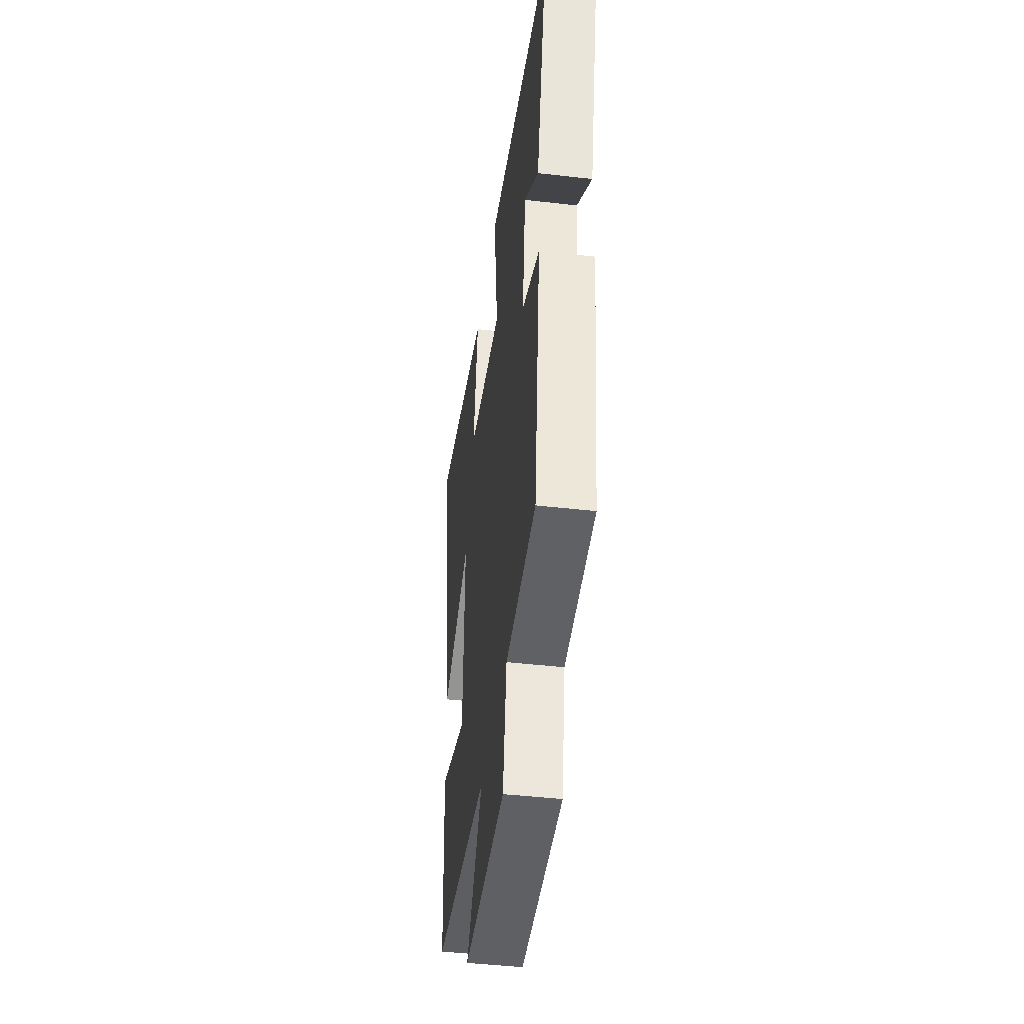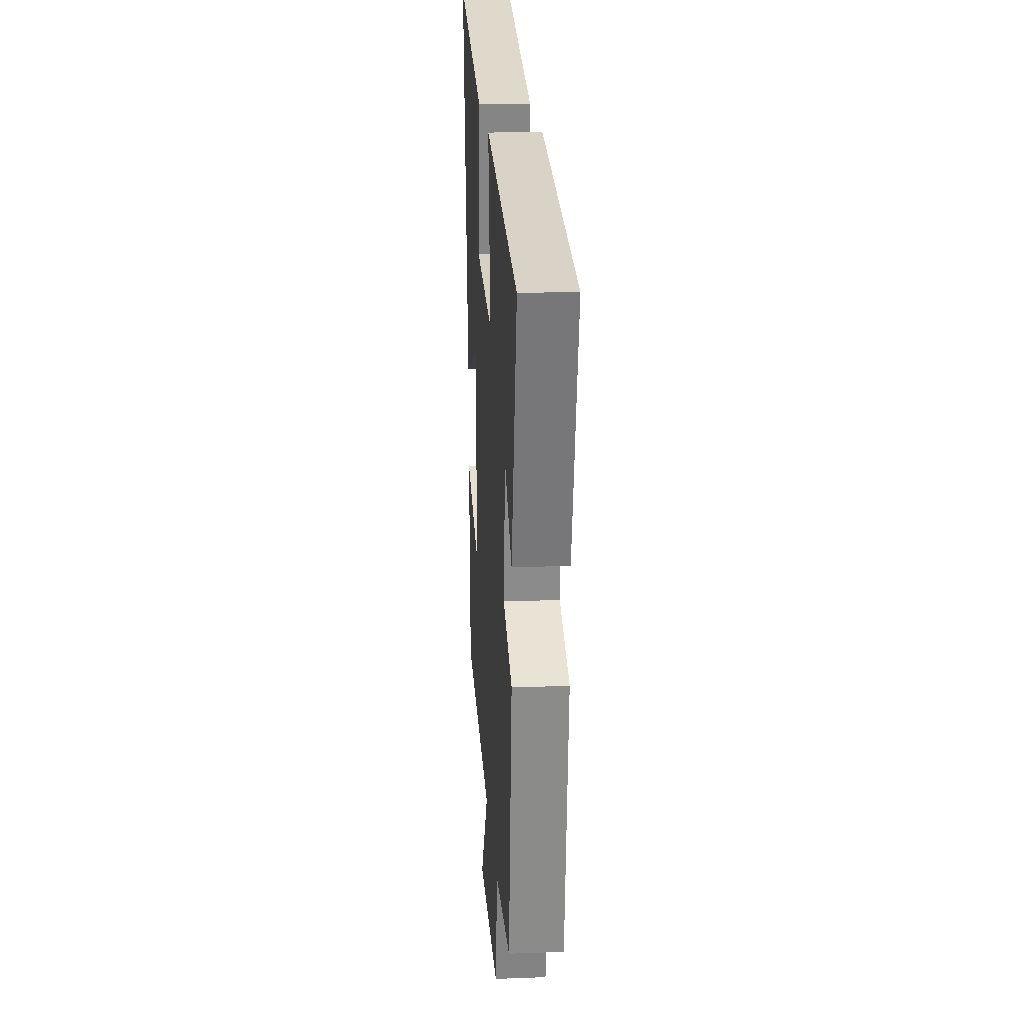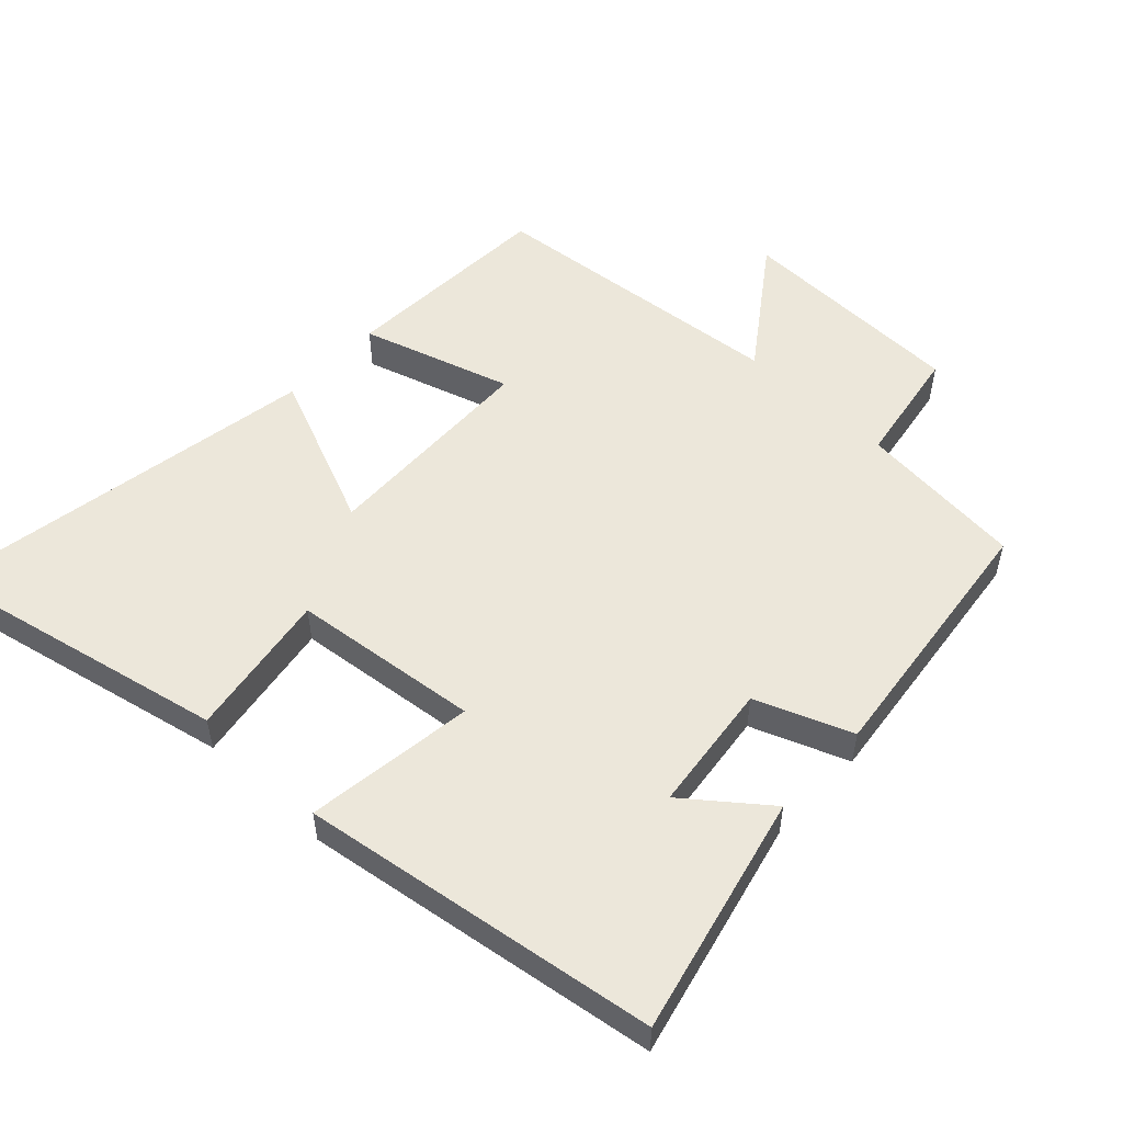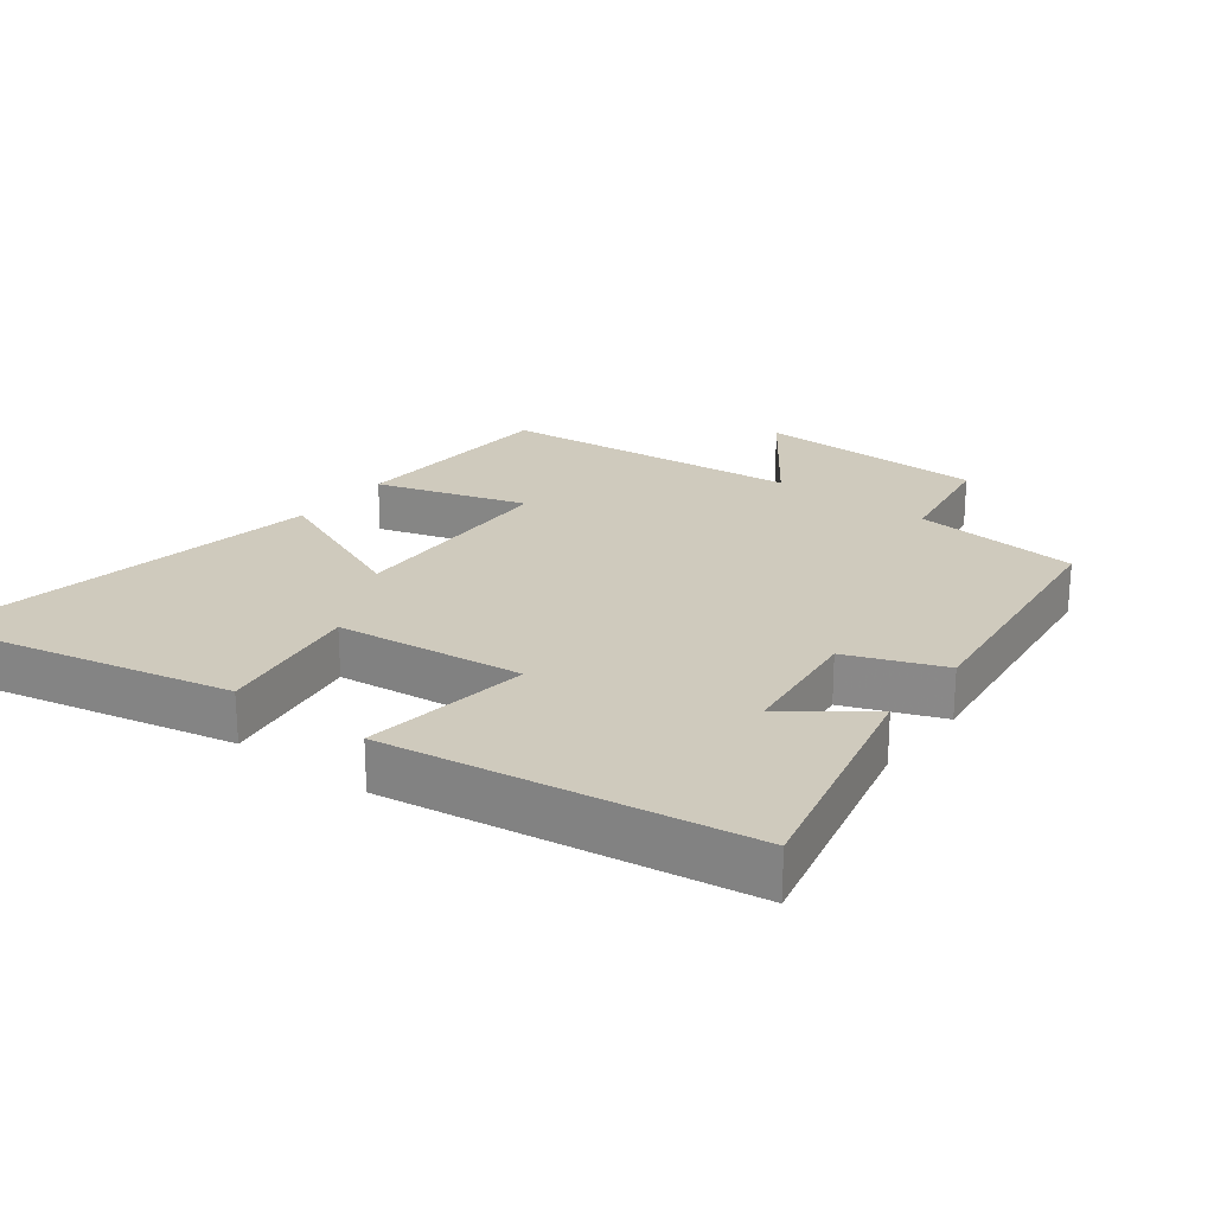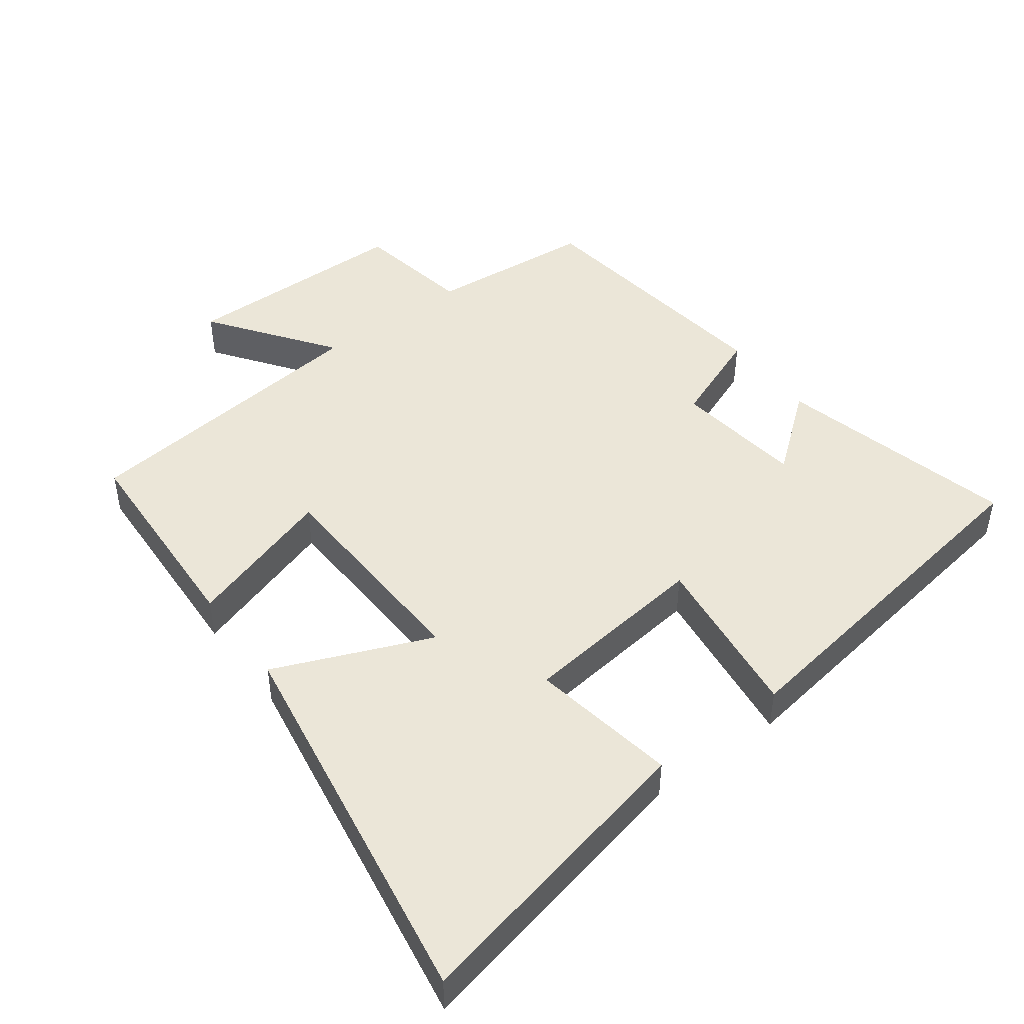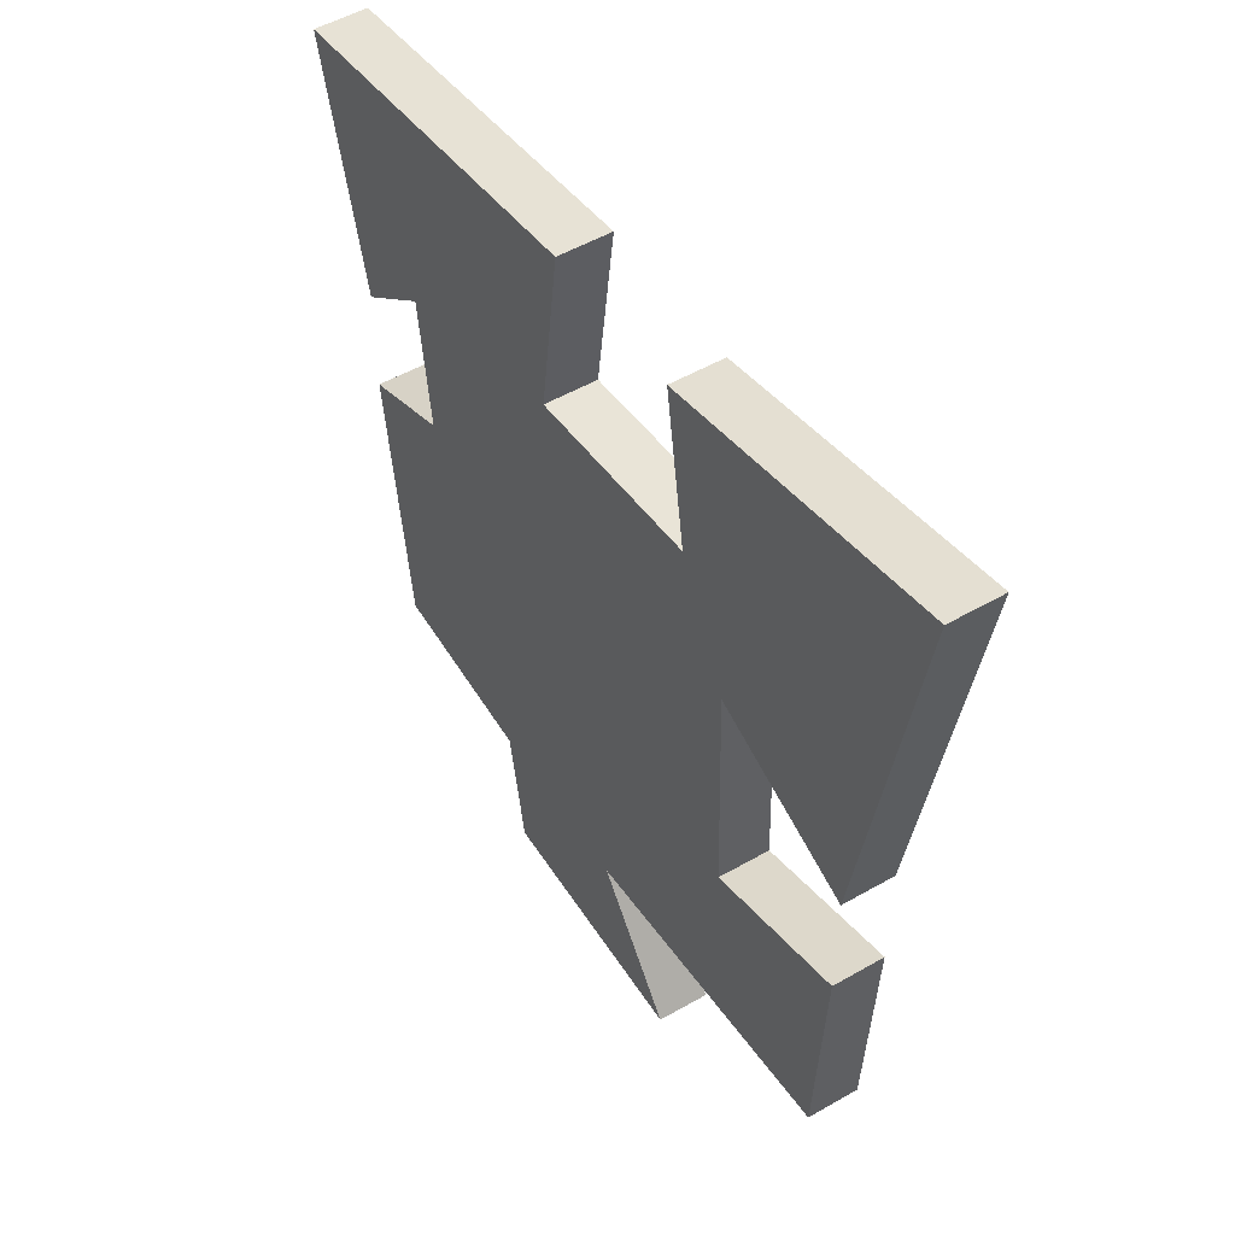
<metadata>
{"format":"obj","ext":"obj","renderer":"f3d","projection":"perspective","resolution":1024,"background":"white","views":[{"elev":-44.2,"azim":82.3,"up":"+Z"},{"elev":19.4,"azim":86.1,"up":"+Z"},{"elev":53.5,"azim":43.4,"up":"+Y"},{"elev":23.1,"azim":37.5,"up":"+Y"},{"elev":46.4,"azim":-37.0,"up":"+Y"},{"elev":51.3,"azim":-122.1,"up":"+Z"}]}
</metadata>
<code>
v -0.598 0.07 0.596
v -0.153 0.07 0.5
v -0.188 0.07 0.282
v 0.09 0.07 0.25
v 0.057 0.07 0.5
v 0.586 0.07 0.421
v 0.5 0.07 0.067
v 0.382 0.07 0.16
v 0.358 0.07 -0.032
v 0.5 0.07 -0.087
v 0.451 0.07 -0.477
v 0.204 0.07 -0.5
v 0.174 0.07 -0.675
v -0.166 0.07 -0.681
v -0.036 0.07 -0.5
v -0.483 0.07 -0.453
v -0.5 0.07 -0.137
v -0.279 0.07 -0.206
v -0.269 0.07 0.12
v -0.5 0.07 0.023
v -0.598 0 0.596
v -0.153 0 0.5
v -0.188 0 0.282
v 0.09 0 0.25
v 0.057 0 0.5
v 0.586 0 0.421
v 0.5 0 0.067
v 0.382 0 0.16
v 0.358 0 -0.032
v 0.5 0 -0.087
v 0.451 0 -0.477
v 0.204 0 -0.5
v 0.174 0 -0.675
v -0.166 0 -0.681
v -0.036 0 -0.5
v -0.483 0 -0.453
v -0.5 0 -0.137
v -0.279 0 -0.206
v -0.269 0 0.12
v -0.5 0 0.023
f 19 20 1 2
f 18 19 2 3
f 15 16 17 18
f 15 18 3 4
f 12 13 14 15
f 12 15 4
f 9 10 11 12
f 8 9 12 4
f 5 6 7 8
f 4 5 8
f 22 21 40 39
f 23 22 39 38
f 38 37 36 35
f 24 23 38 35
f 35 34 33 32
f 24 35 32
f 32 31 30 29
f 24 32 29 28
f 28 27 26 25
f 28 25 24
f 1 21 22 2
f 2 22 23 3
f 3 23 24 4
f 4 24 25 5
f 5 25 26 6
f 6 26 27 7
f 7 27 28 8
f 8 28 29 9
f 9 29 30 10
f 10 30 31 11
f 11 31 32 12
f 12 32 33 13
f 13 33 34 14
f 14 34 35 15
f 15 35 36 16
f 16 36 37 17
f 17 37 38 18
f 18 38 39 19
f 19 39 40 20
f 20 40 21 1

</code>
